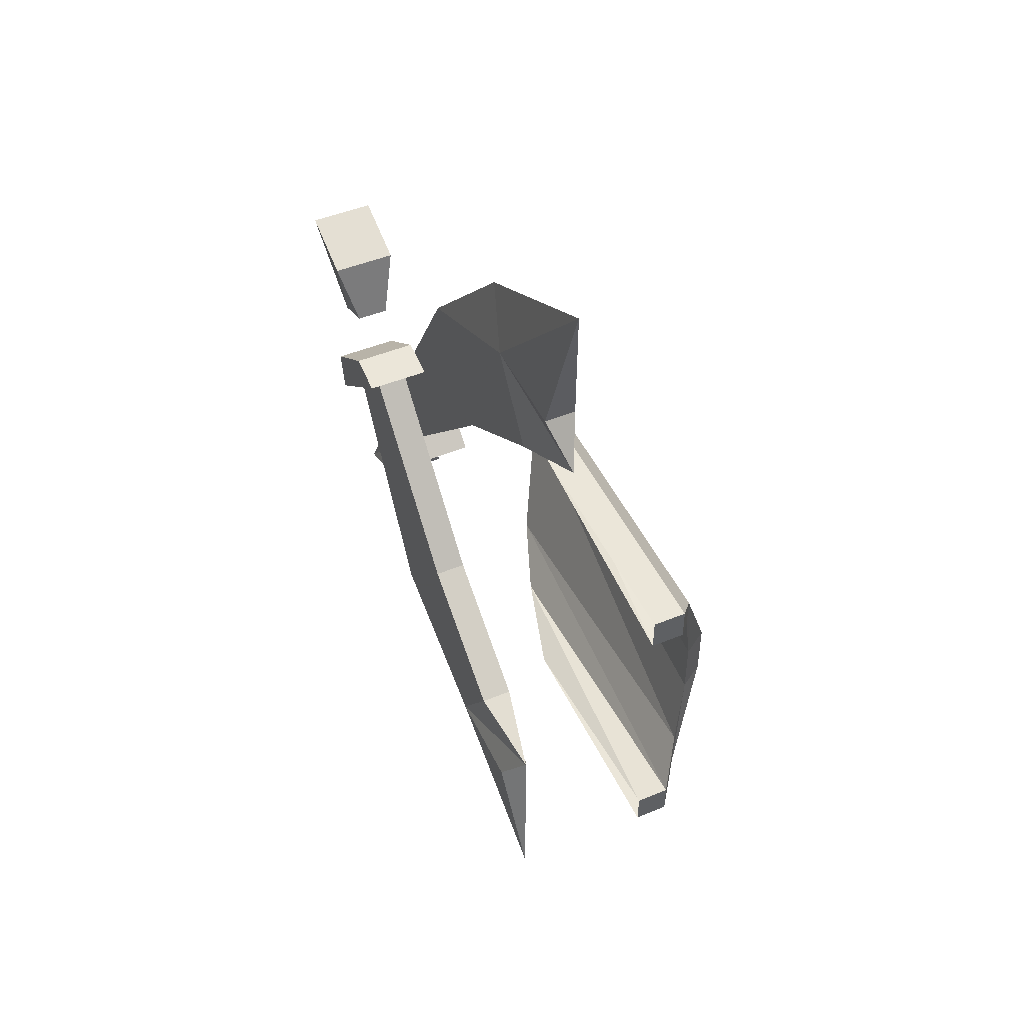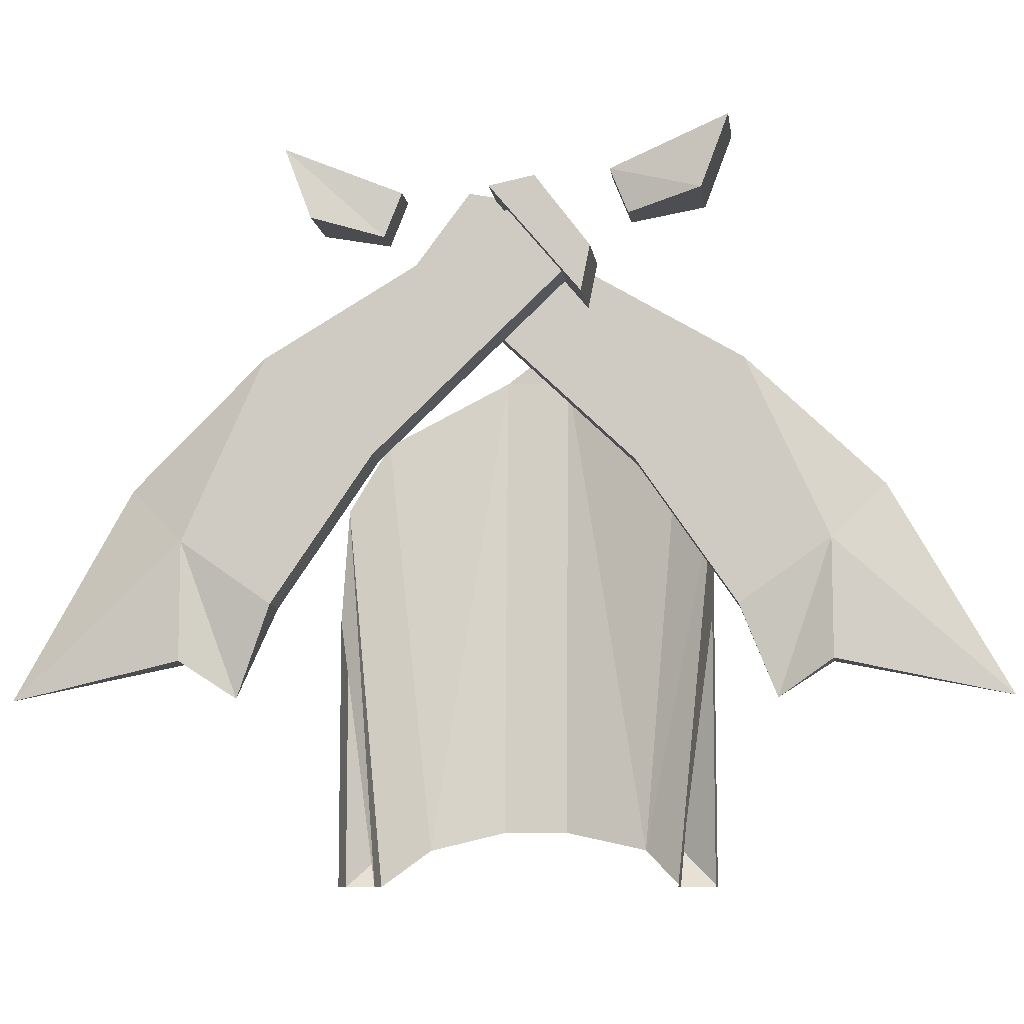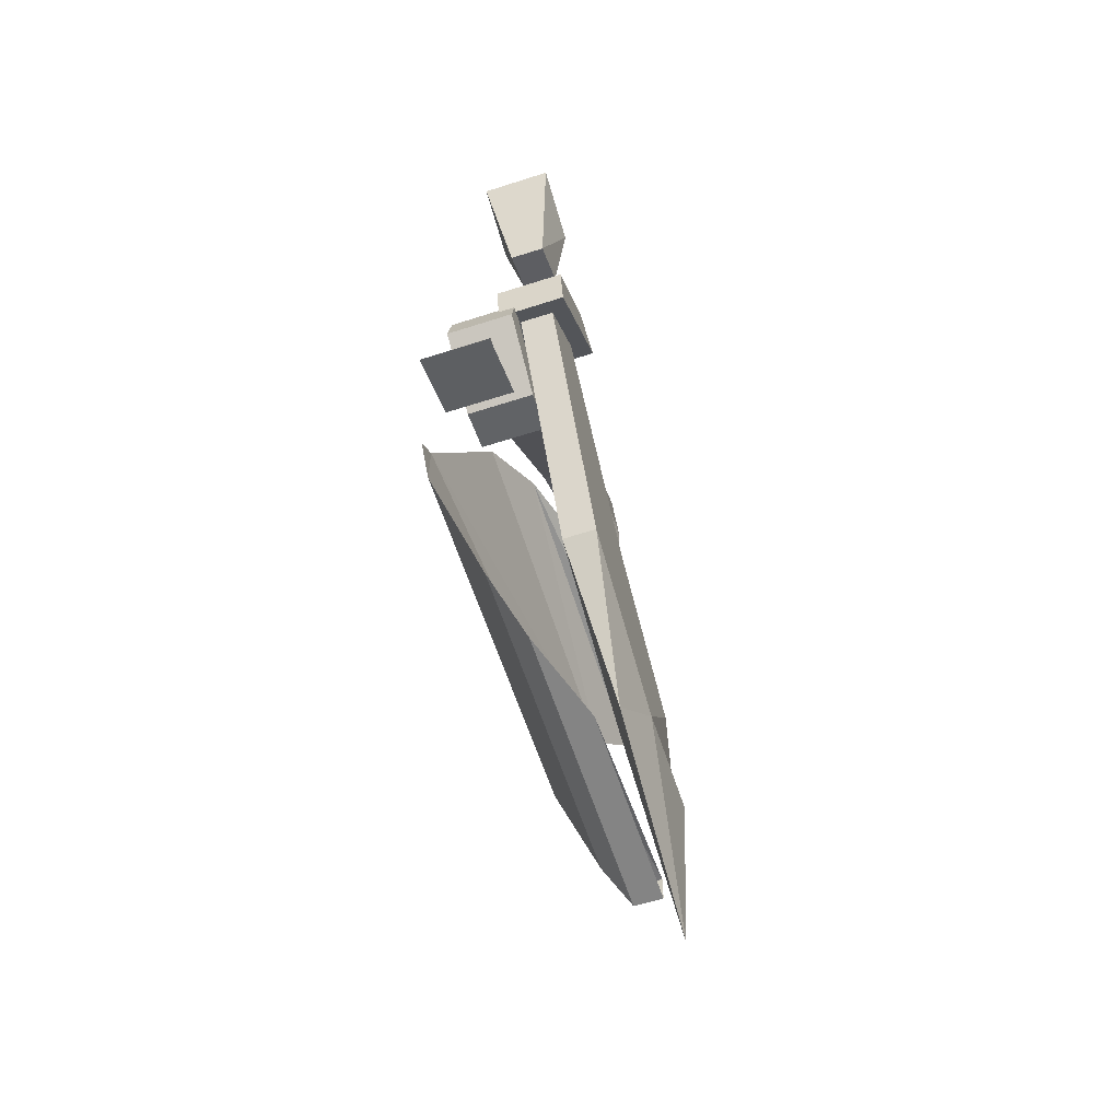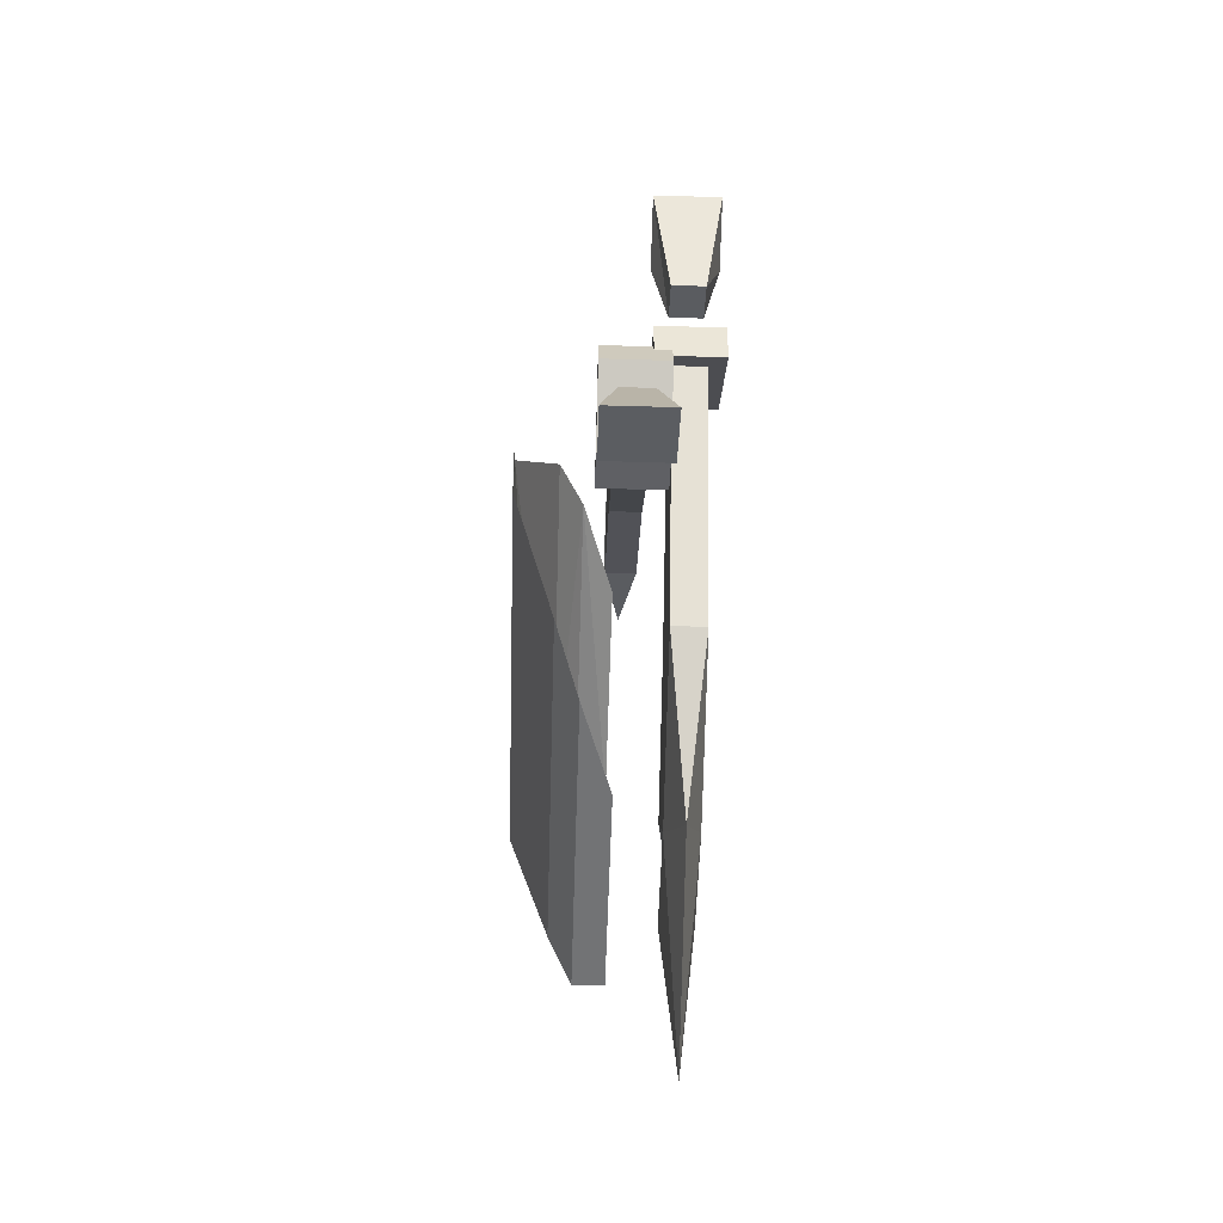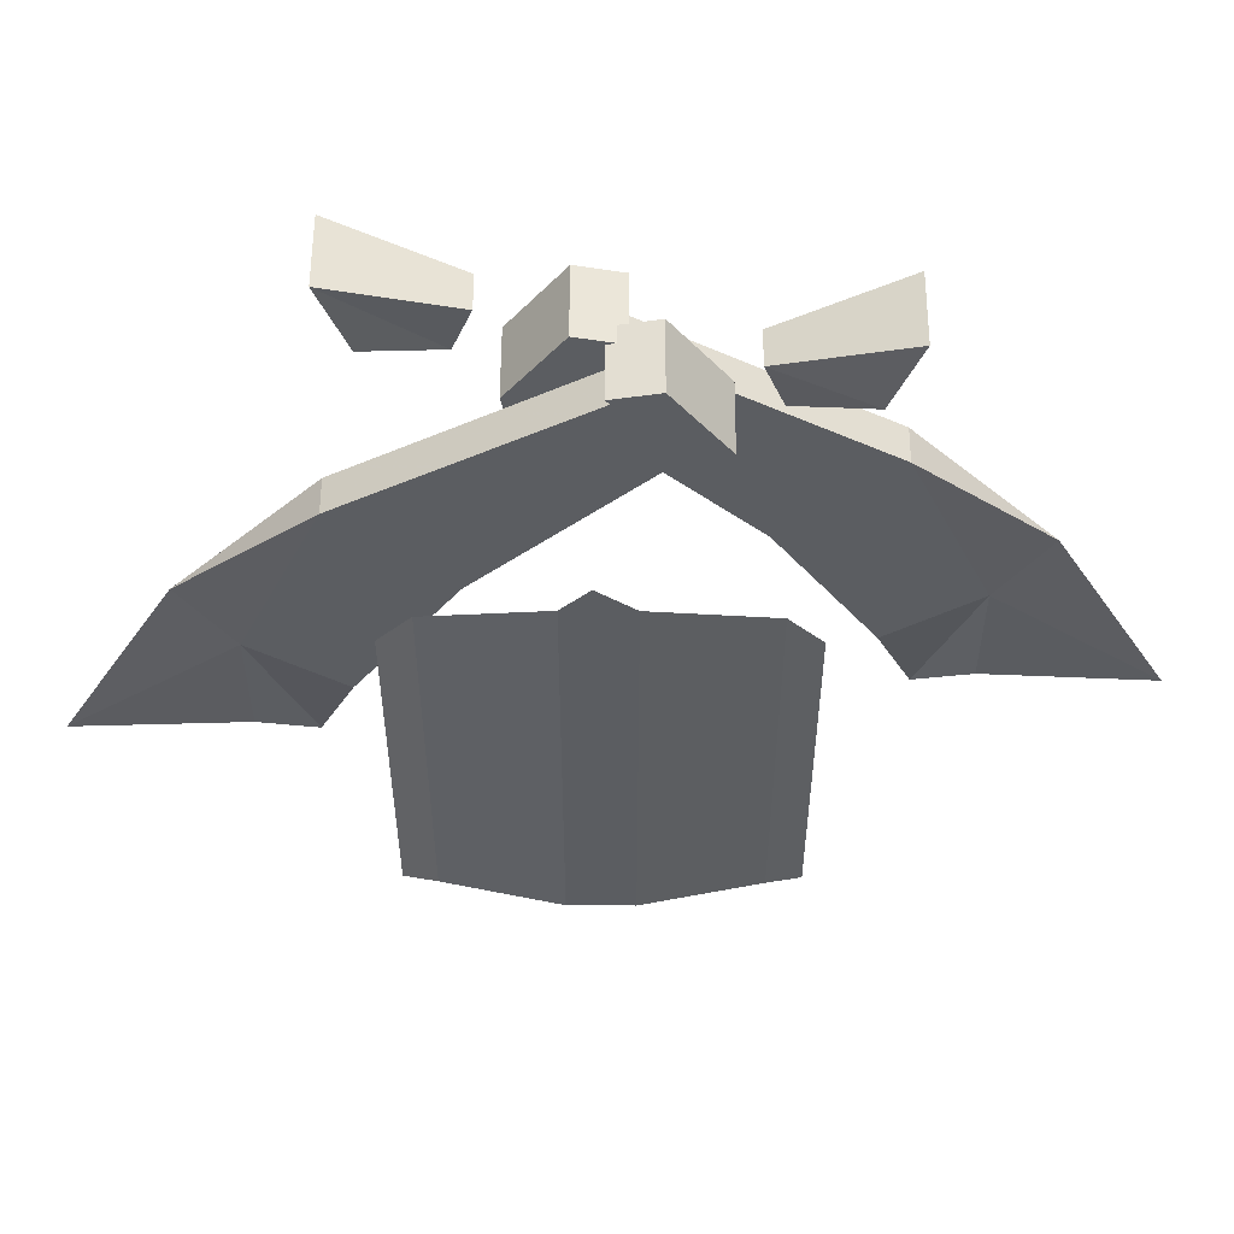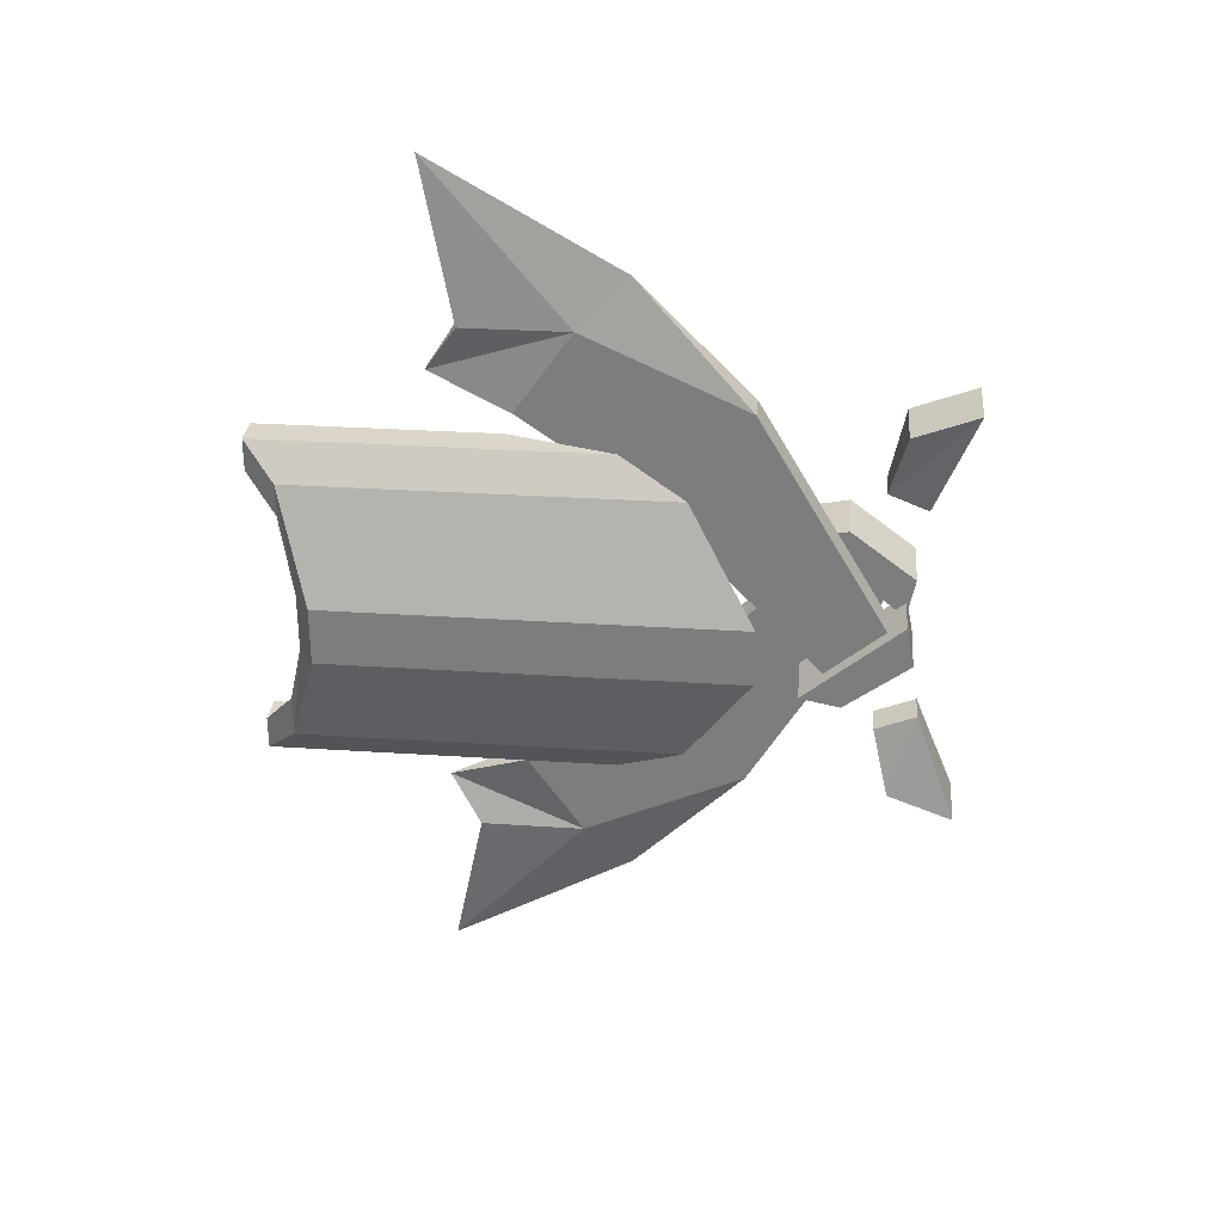
<metadata>
{"format":"obj","ext":"obj","renderer":"f3d","projection":"perspective","resolution":1024,"background":"white","views":[{"elev":48.1,"azim":-24.7,"up":"+Z"},{"elev":-9.3,"azim":-82.2,"up":"+Y"},{"elev":-61.3,"azim":-161.9,"up":"+Z"},{"elev":-55.9,"azim":178.2,"up":"+Z"},{"elev":54.5,"azim":90.3,"up":"+Y"},{"elev":30.1,"azim":95.5,"up":"+Z"}]}
</metadata>
<code>
v -0.3984 -1.469 -0.03125
v -0.3984 -1.469 0.02344
v -0.375 -1.062 0.02344
v -0.375 -1.062 -0.03125
v -0.4141 -1.484 -0.09375
v -0.4141 -1.484 -0.1328
v -0.375 -1.453 -0.03125
v -0.375 -1.453 0.02344
v -0.4141 -1.484 0.125
v -0.4141 -1.484 0.09375
v -0.4141 -1.125 0.125
v -0.375 -1.133 0.02344
v -0.375 -1.039 0
v -0.4141 -1.125 -0.1328
v -0.4375 -1.516 -0.1328
v -0.4375 -1.516 -0.1641
v -0.4141 -1.289 -0.1328
v -0.375 -1.289 -0.03125
v -0.375 -1.289 0.02344
v -0.4141 -1.289 0.125
v -0.4375 -1.516 0.1562
v -0.4375 -1.516 0.125
v -0.4375 -1.188 0.1562
v -0.375 -1.133 -0.03125
v -0.4375 -1.188 -0.1641
v -0.4688 -1.516 -0.1328
v -0.4688 -1.516 -0.1641
v -0.4688 -1.289 -0.1641
v -0.4688 -1.289 0.1562
v -0.4688 -1.516 0.125
v -0.4688 -1.516 0.1562
v -0.5391 -0.9531 0.09375
v -0.5391 -0.9141 0.07812
v -0.5078 -0.9141 0.07812
v -0.5078 -0.9531 0.09375
v -0.5547 -0.9375 0.1562
v -0.5547 -0.875 0.1797
v -0.4922 -0.875 0.1797
v -0.4922 -0.9375 0.1562
v -0.4922 -1.023 0.05469
v -0.4922 -0.9844 0.0625
v -0.5547 -0.9844 0.0625
v -0.5547 -1.023 0.05469
v -0.4922 -0.9297 -0.02344
v -0.4922 -0.9219 0.01562
v -0.5547 -0.9219 0.01562
v -0.5547 -0.9297 -0.02344
v -0.5391 -0.9453 -0.007812
v -0.5391 -1.156 -0.125
v -0.5391 -1 0.03906
v -0.5078 -1 0.03906
v -0.5078 -1.156 -0.125
v -0.5078 -0.9453 -0.007812
v -0.5078 -1.07 -0.2188
v -0.5391 -1.07 -0.2188
v -0.5391 -1.227 -0.2891
v -0.5391 -1.281 -0.2109
v -0.5078 -1.281 -0.2109
v -0.5078 -1.227 -0.2891
v -0.5234 -1.18 -0.3359
v -0.5234 -1.359 -0.4375
v -0.5391 -1.328 -0.2891
v -0.5234 -1.359 -0.2422
v -0.5078 -1.328 -0.2891
v -0.4609 -0.9531 -0.125
v -0.4609 -0.9141 -0.1094
v -0.4922 -0.9141 -0.1094
v -0.4922 -0.9531 -0.125
v -0.4453 -0.9375 -0.1875
v -0.4453 -0.875 -0.2109
v -0.5078 -0.875 -0.2109
v -0.5078 -0.9375 -0.1875
v -0.5078 -1.023 -0.08594
v -0.5078 -0.9844 -0.09375
v -0.4453 -0.9844 -0.09375
v -0.4453 -1.023 -0.08594
v -0.5078 -0.9297 -0.007812
v -0.5078 -0.9219 -0.04688
v -0.4453 -0.9219 -0.04688
v -0.4453 -0.9297 -0.007812
v -0.4922 -1 -0.07031
v -0.4922 -1.156 0.09375
v -0.4922 -0.9453 -0.02344
v -0.4922 -1.07 0.1875
v -0.4609 -0.9453 -0.02344
v -0.4609 -1.07 0.1875
v -0.4609 -1.156 0.09375
v -0.4609 -1 -0.07031
v -0.4609 -1.281 0.1797
v -0.4922 -1.281 0.1797
v -0.4922 -1.227 0.2578
v -0.4766 -1.18 0.3047
v -0.4609 -1.227 0.2578
v -0.4766 -1.359 0.2109
v -0.4922 -1.328 0.2578
v -0.4766 -1.359 0.4062
v -0.4609 -1.328 0.2578
f 1 2 3
f 1 3 4
f 1 4 5
f 1 5 6
f 1 6 7
f 1 7 2
f 2 7 8
f 2 8 9
f 2 9 10
f 2 10 3
f 3 10 11
f 3 11 12
f 3 12 4
f 3 4 13
f 4 14 5
f 5 14 15
f 5 15 6
f 6 15 16
f 6 16 17
f 6 17 18
f 6 18 7
f 7 18 19
f 7 19 8
f 8 19 9
f 9 19 20
f 9 20 21
f 9 21 10
f 10 21 22
f 10 22 23
f 10 23 11
f 11 23 20
f 11 20 12
f 12 20 19
f 12 19 24
f 12 24 4
f 4 24 14
f 14 24 17
f 14 17 25
f 14 25 15
f 15 25 26
f 15 26 16
f 16 26 27
f 16 27 25
f 16 25 17
f 25 28 26
f 28 25 27
f 29 23 30
f 30 23 22
f 30 22 31
f 31 22 21
f 31 21 29
f 29 21 23
f 23 21 20
f 18 17 24
f 18 24 19
f 18 19 19
f 18 19 18
f 32 33 34
f 32 34 35
f 32 35 36
f 32 36 33
f 33 36 37
f 33 37 38
f 33 38 34
f 34 38 35
f 35 38 39
f 35 39 36
f 36 39 37
f 37 39 38
f 40 41 42
f 40 42 43
f 40 43 44
f 40 44 41
f 41 44 45
f 41 45 46
f 41 46 42
f 42 46 43
f 43 46 47
f 43 47 44
f 44 47 45
f 45 47 46
f 65 66 67
f 65 67 68
f 65 68 69
f 65 69 66
f 66 69 70
f 66 70 71
f 66 71 67
f 67 71 68
f 68 71 72
f 68 72 69
f 69 72 70
f 70 72 71
f 73 74 75
f 73 75 76
f 73 76 77
f 73 77 74
f 74 77 78
f 74 78 79
f 74 79 75
f 75 79 76
f 76 79 80
f 76 80 77
f 77 80 78
f 78 80 79
f 48 49 50
f 50 49 51
f 51 49 52
f 51 52 53
f 53 52 54
f 53 54 48
f 48 54 55
f 48 55 49
f 49 55 56
f 49 56 57
f 49 57 52
f 52 57 58
f 52 58 59
f 52 59 54
f 54 59 60
f 54 60 55
f 55 60 56
f 56 60 61
f 56 61 62
f 56 62 63
f 56 63 57
f 57 63 58
f 58 63 59
f 59 63 64
f 59 64 61
f 59 61 60
f 63 62 64
f 64 62 61
f 81 82 83
f 83 82 84
f 83 84 85
f 85 84 86
f 85 86 87
f 85 87 88
f 88 87 81
f 81 87 82
f 82 87 89
f 82 89 90
f 82 90 91
f 82 91 84
f 84 91 92
f 84 92 86
f 86 92 93
f 86 93 87
f 87 93 89
f 89 93 94
f 89 94 90
f 90 94 91
f 91 94 95
f 91 95 96
f 91 96 92
f 92 96 93
f 93 96 97
f 93 97 94
f 94 97 95
f 95 97 96

</code>
